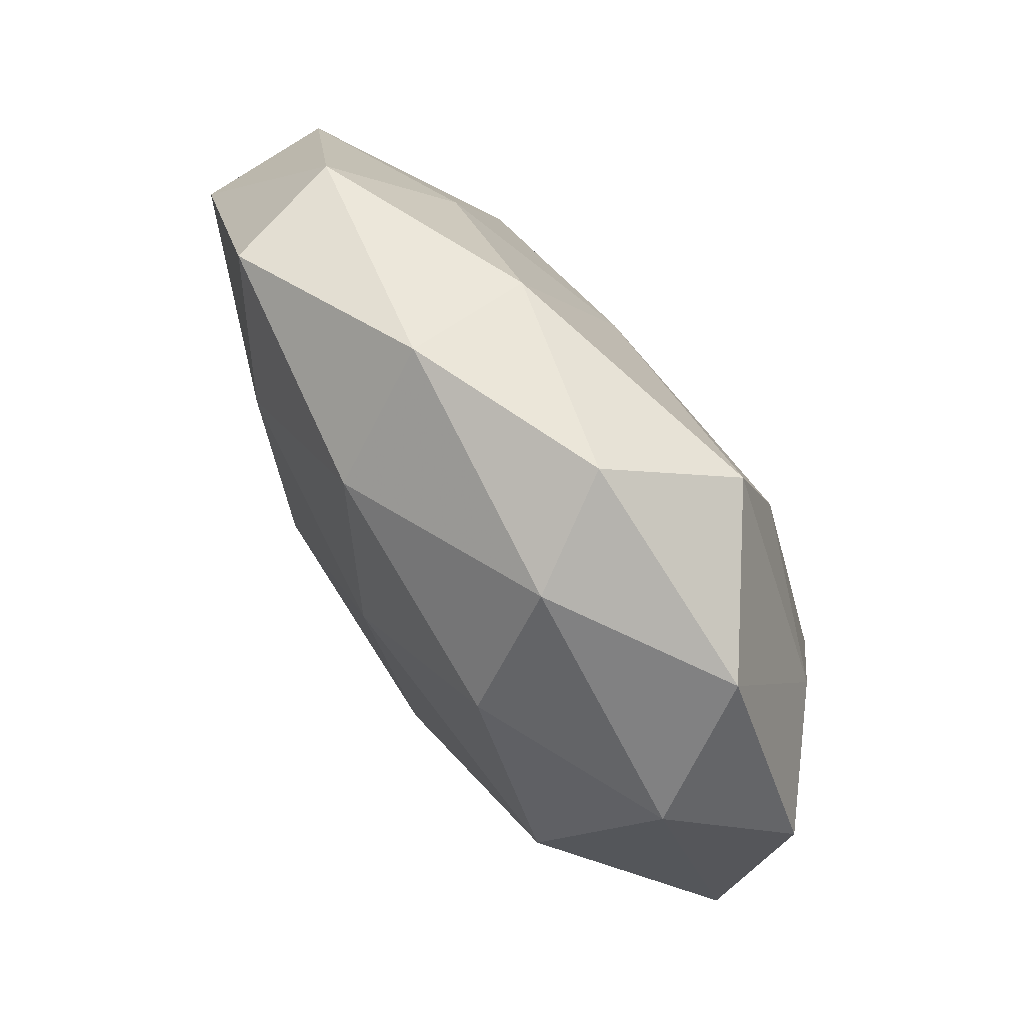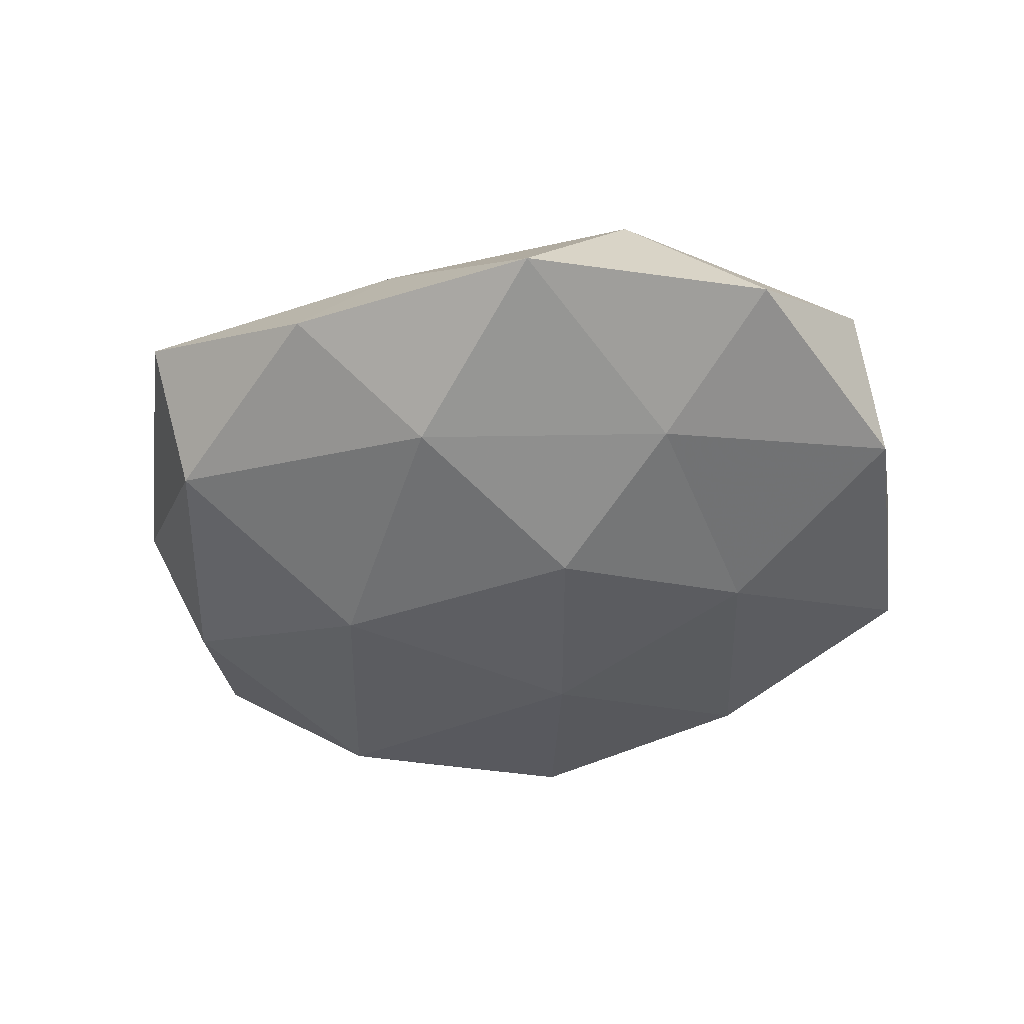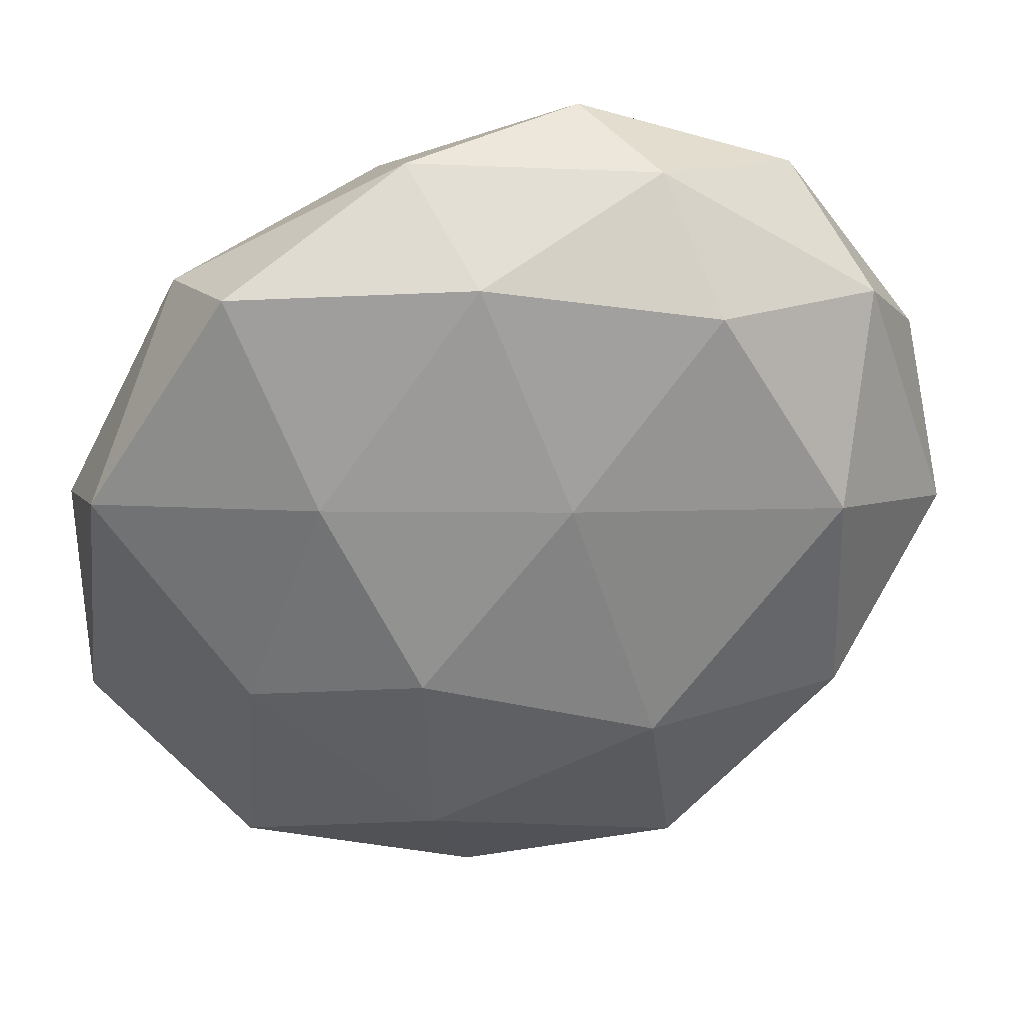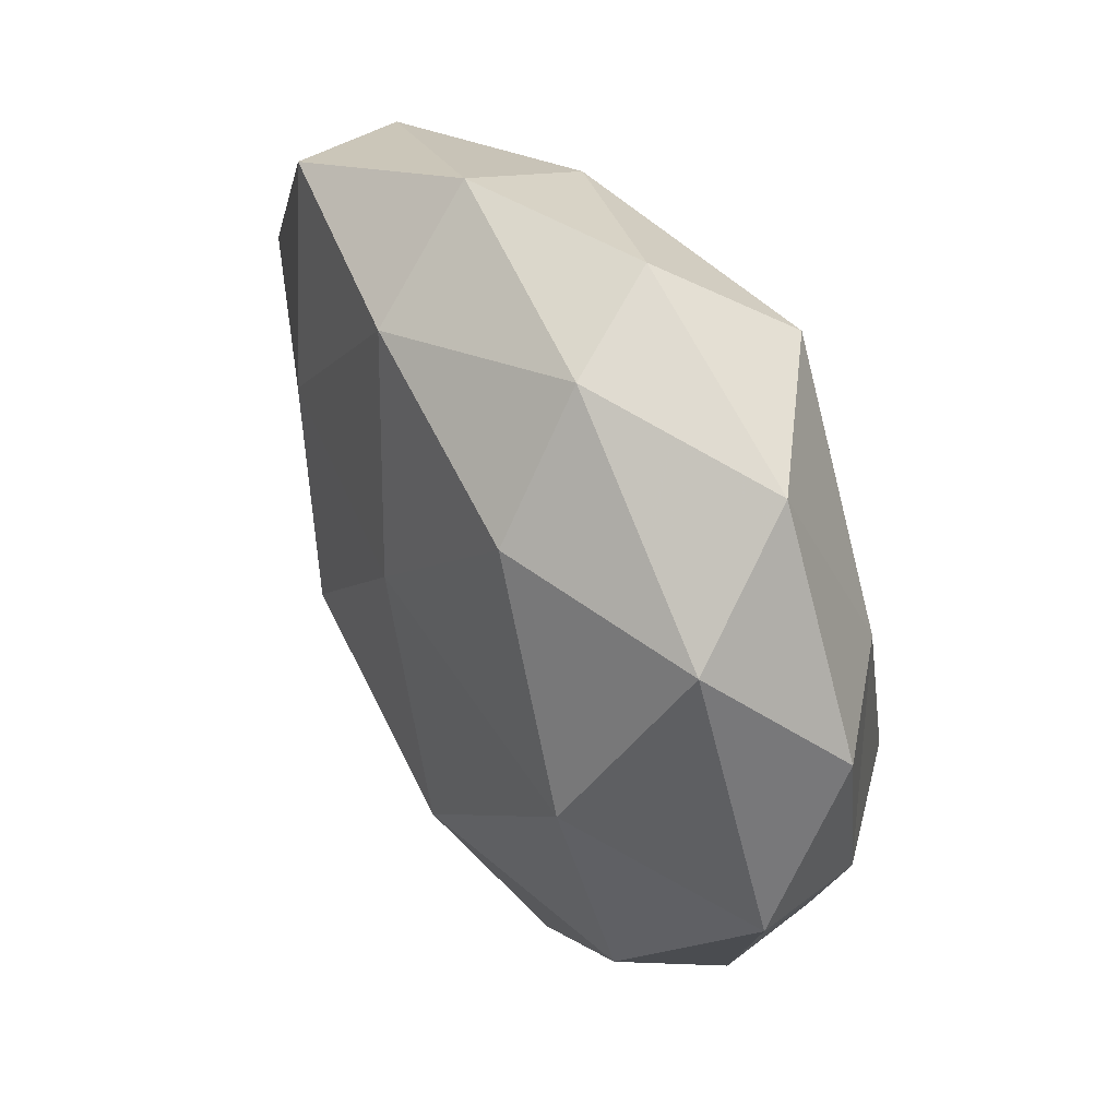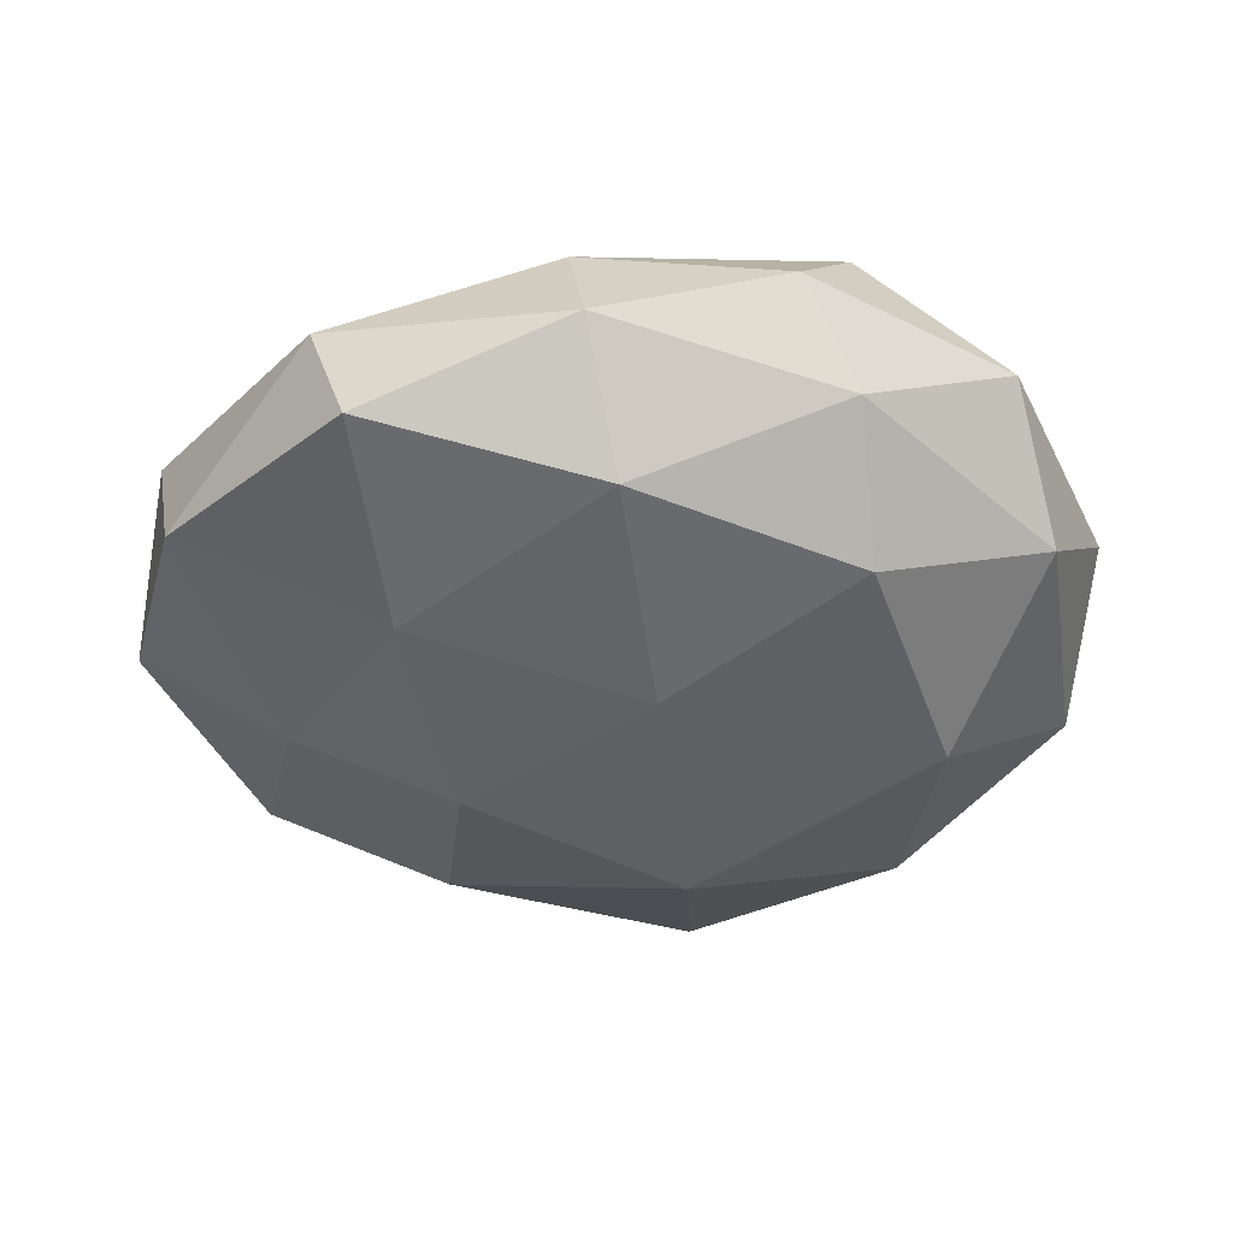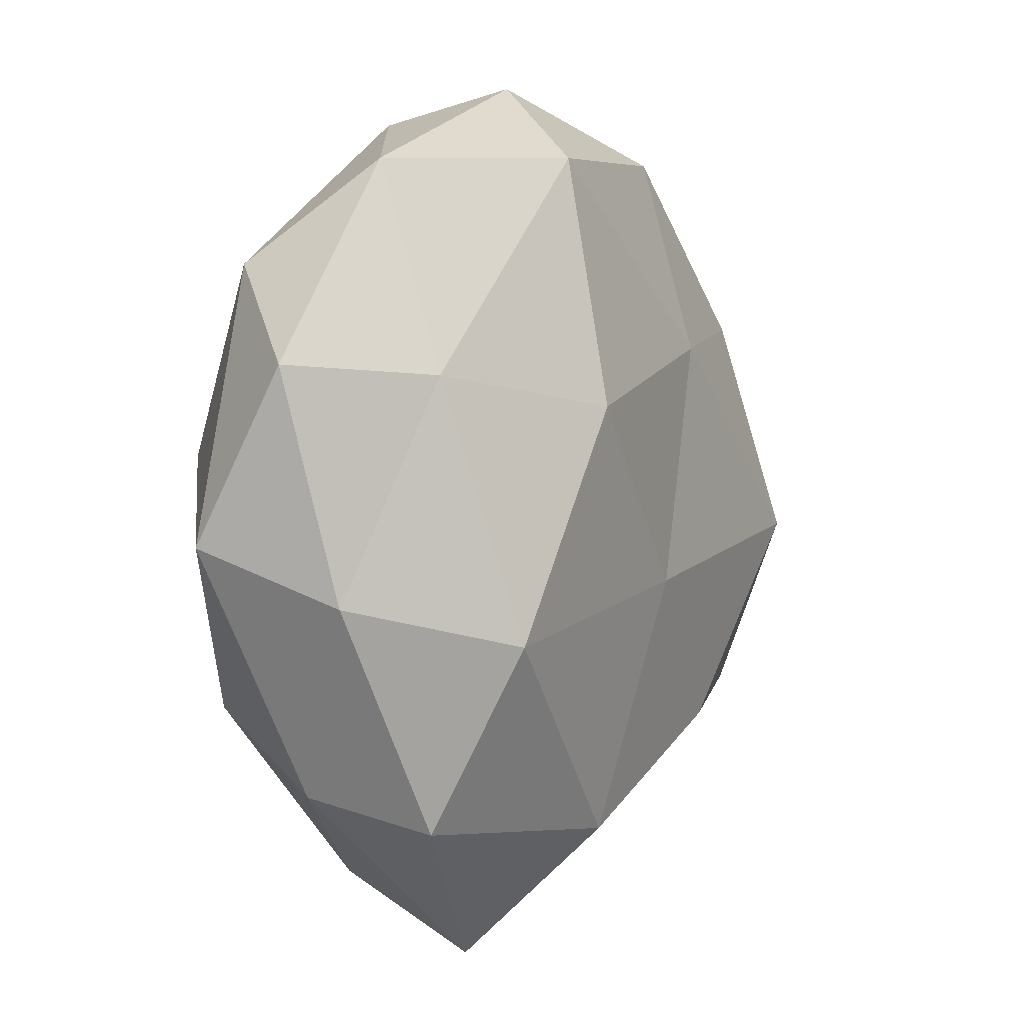
<metadata>
{"format":"obj","ext":"obj","renderer":"f3d","projection":"perspective","resolution":1024,"background":"white","views":[{"elev":79.9,"azim":-125.5,"up":"+Y"},{"elev":-38.8,"azim":39.8,"up":"+Z"},{"elev":30.6,"azim":167.0,"up":"+Y"},{"elev":49.8,"azim":-121.0,"up":"+Y"},{"elev":-40.9,"azim":168.7,"up":"+Z"},{"elev":5.1,"azim":-59.0,"up":"+Y"}]}
</metadata>
<code>
v 0.0151 -0.0432 0.007967
v 0.05833 -0.01825 -0.002487
v 0.01613 0.04434 0.01201
v -0.0199 0.0341 -0.02003
v 0.01926 -0.02931 0.01923
v 0.02992 0.01375 -0.01949
v 0.03432 0.02239 0.0149
v 0.009572 0.04009 -0.01796
v -0.0535 0.01945 0.002856
v 0.03942 -0.0439 -0.004512
v 0.0162 -0.03726 -0.01705
v -0.05516 -0.001644 -0.007871
v 0.01552 0.05081 -0.003428
v -0.01718 -0.05599 0.004576
v -0.04971 -0.00829 0.008291
v -0.03957 0.01807 0.01536
v 0.03918 -0.01502 -0.01438
v 0.009248 -0.05419 -0.004941
v -0.03897 -0.02313 -0.01665
v 0.01861 -0.01076 -0.02401
v -0.01703 0.04361 0.01931
v -0.01876 0.01392 0.02571
v 0.01022 0.02028 0.0222
v -0.03772 -0.036 0.01274
v -0.03443 -0.01335 0.02354
v -0.03583 0.04316 0.004725
v 0.05833 0.004364 0.008797
v -0.03597 0.007317 -0.02265
v 0.0565 0.01204 -0.008697
v -0.0003921 0.01225 -0.02418
v -0.007947 0.0531 0.00516
v 0.03606 -0.004623 0.02283
v 0.04353 -0.02826 0.0105
v -0.01754 -0.04755 -0.01302
v 0.03928 0.03942 -0.01245
v -0.04284 0.03086 -0.009945
v 0.04349 0.03573 0.0027
v 0.001065 -0.009103 0.02351
v -0.01116 -0.02088 -0.02531
v -0.04179 -0.03235 -0.002079
v -0.0153 0.04855 -0.007878
v -0.009385 -0.0397 0.01956
f 9 12 15
f 9 15 16
f 2 10 17
f 10 11 17
f 10 1 18
f 10 18 11
f 18 1 14
f 17 20 6
f 17 11 20
f 16 22 21
f 3 23 7
f 21 23 3
f 21 22 23
f 15 25 16
f 16 25 22
f 15 24 25
f 9 16 26
f 16 21 26
f 12 28 19
f 2 17 29
f 17 6 29
f 2 29 27
f 8 30 4
f 6 30 8
f 6 20 30
f 28 4 30
f 3 13 31
f 31 21 3
f 26 21 31
f 32 7 23
f 27 7 32
f 33 5 1
f 33 1 10
f 2 33 10
f 2 27 33
f 33 32 5
f 27 32 33
f 11 18 34
f 14 34 18
f 35 6 8
f 8 13 35
f 29 6 35
f 9 36 12
f 9 26 36
f 36 4 28
f 36 28 12
f 7 37 3
f 37 13 3
f 27 37 7
f 29 37 27
f 37 35 13
f 29 35 37
f 38 23 22
f 22 25 38
f 5 32 38
f 32 23 38
f 20 11 39
f 19 28 39
f 39 30 20
f 28 30 39
f 11 34 39
f 39 34 19
f 12 40 15
f 12 19 40
f 24 40 14
f 15 40 24
f 40 34 14
f 40 19 34
f 4 41 8
f 41 13 8
f 41 31 13
f 26 31 41
f 36 41 4
f 26 41 36
f 1 5 42
f 1 42 14
f 14 42 24
f 25 24 42
f 38 42 5
f 25 42 38

</code>
